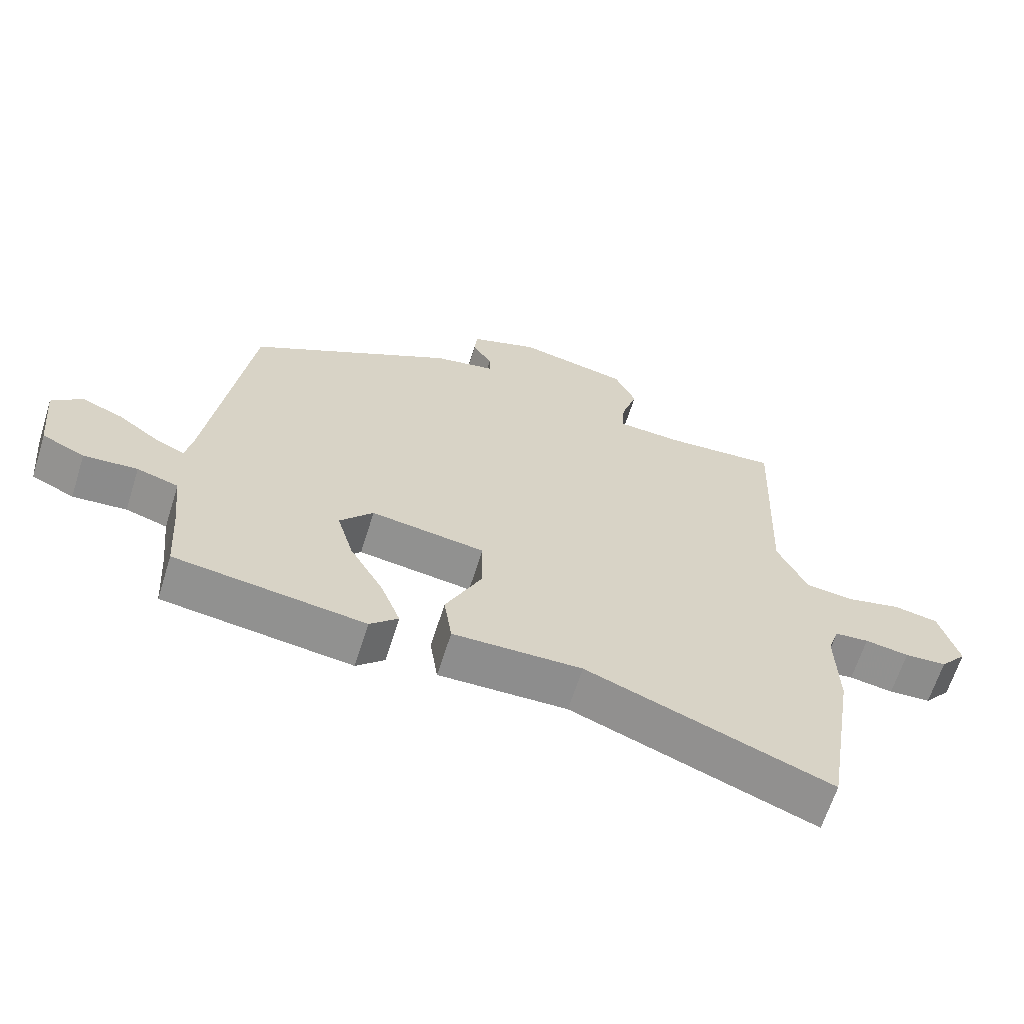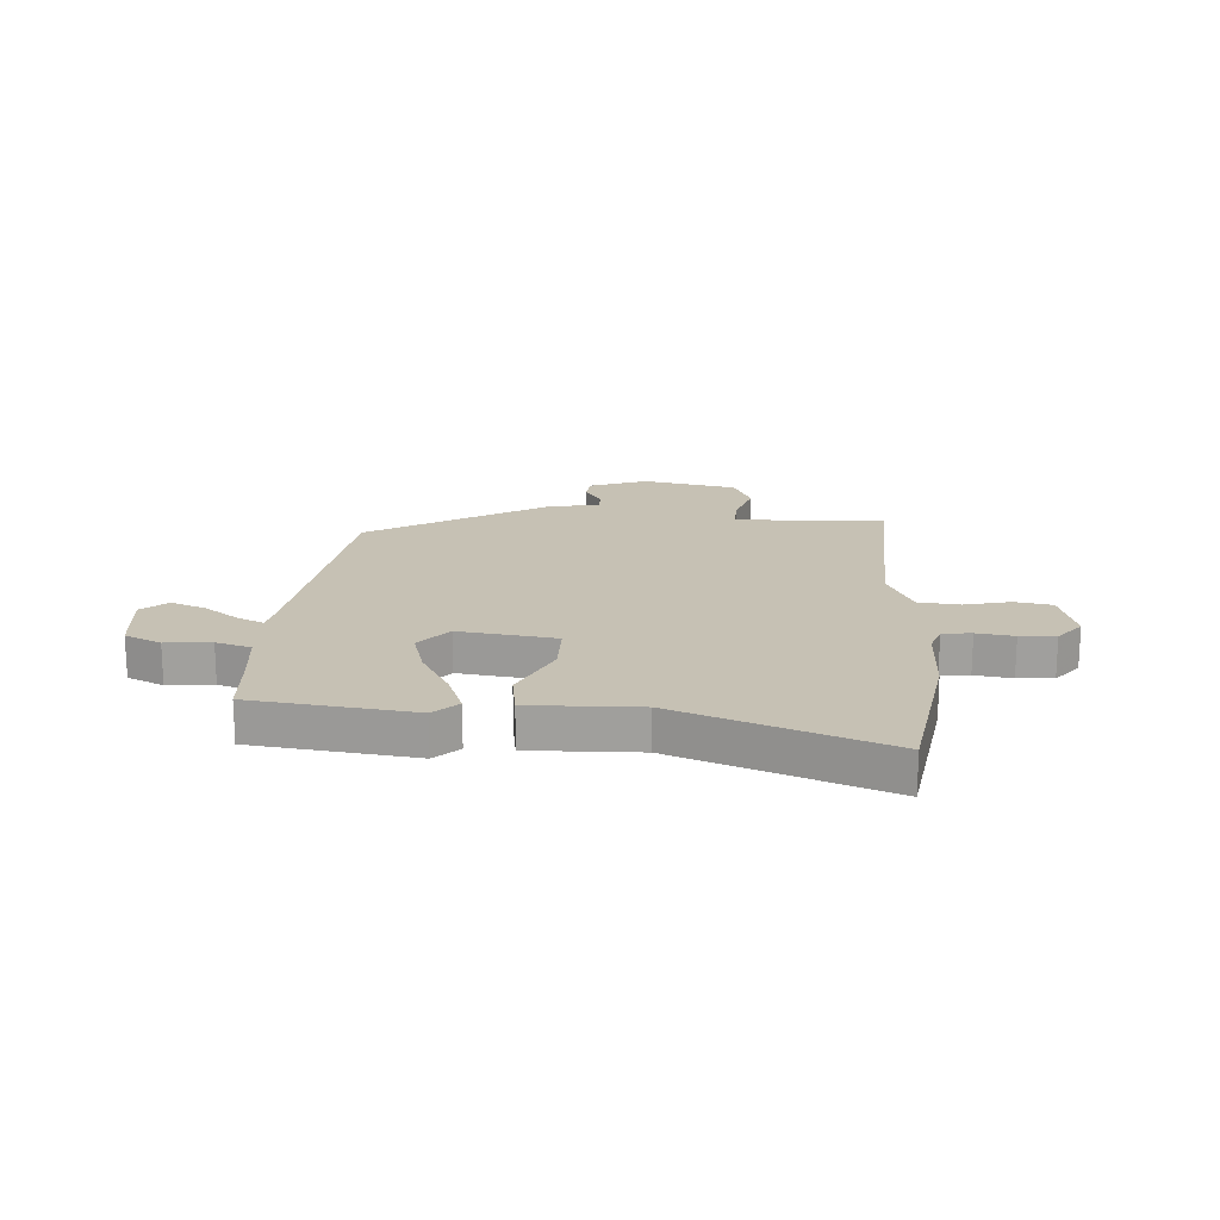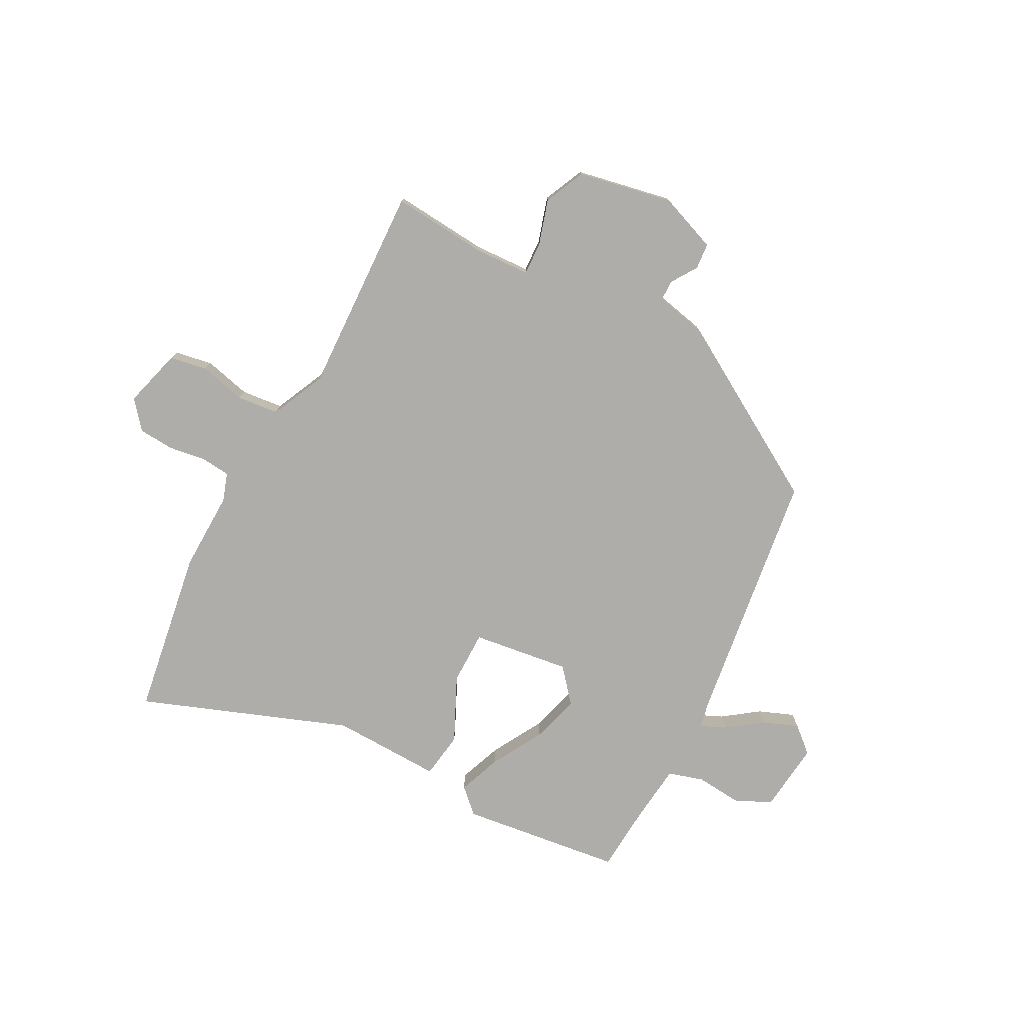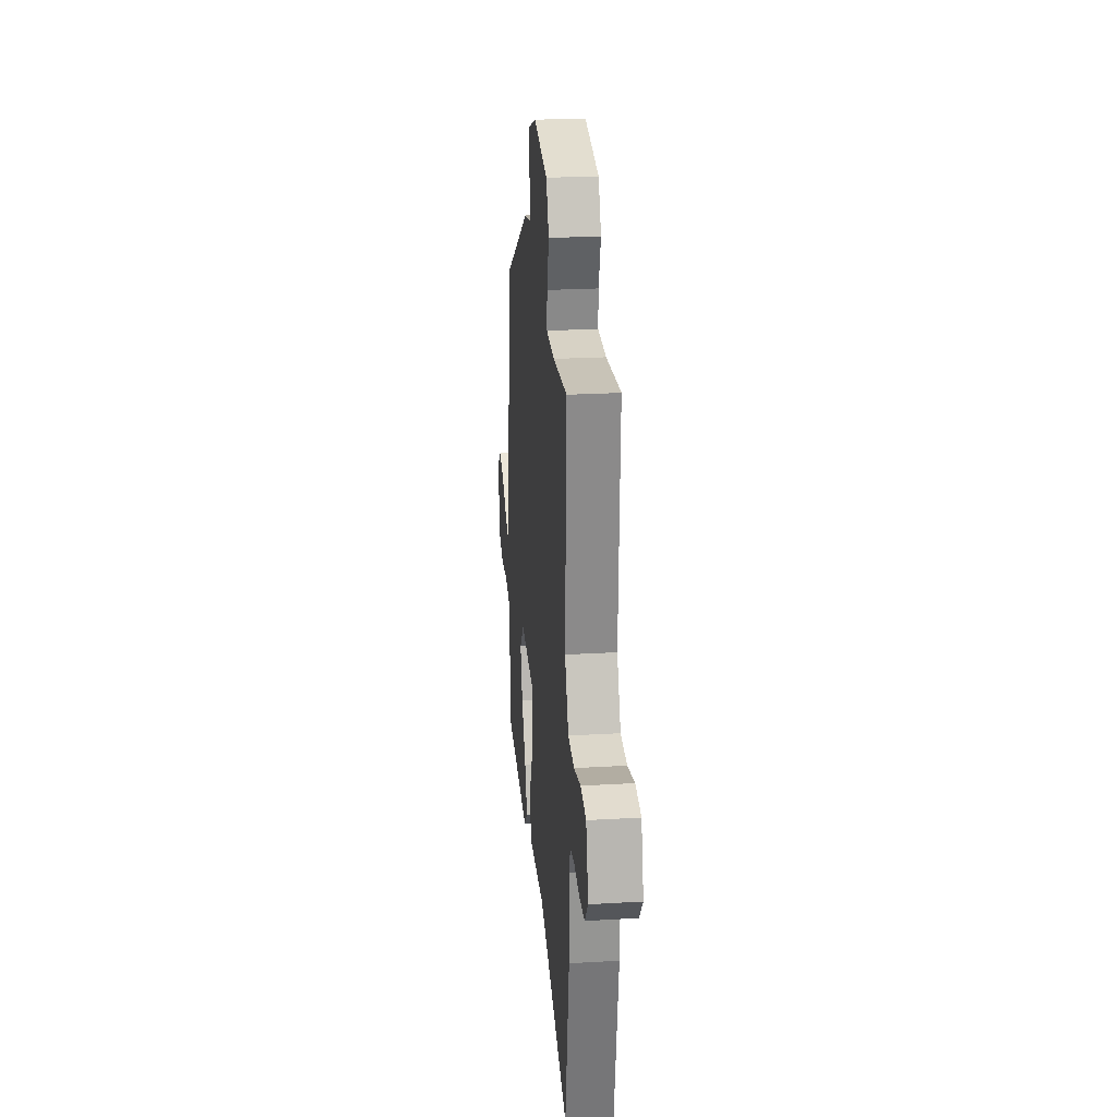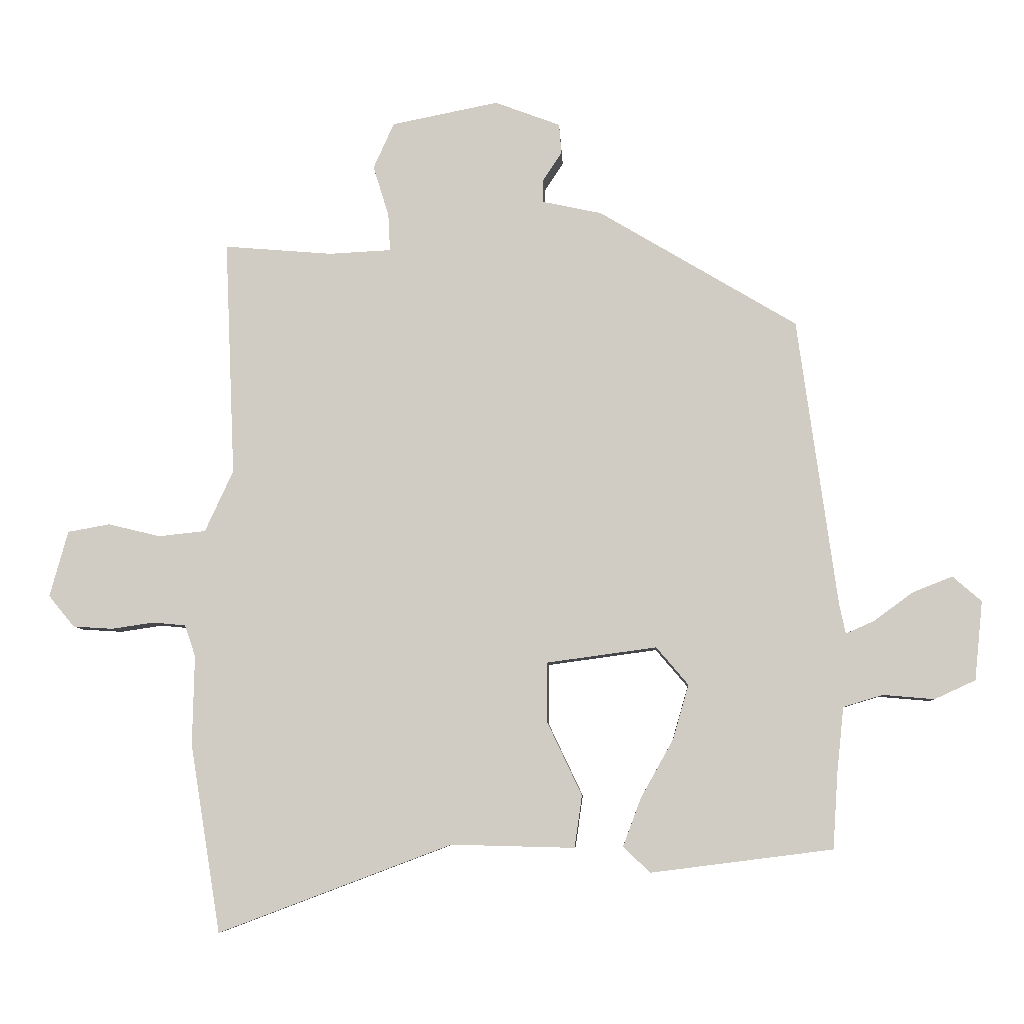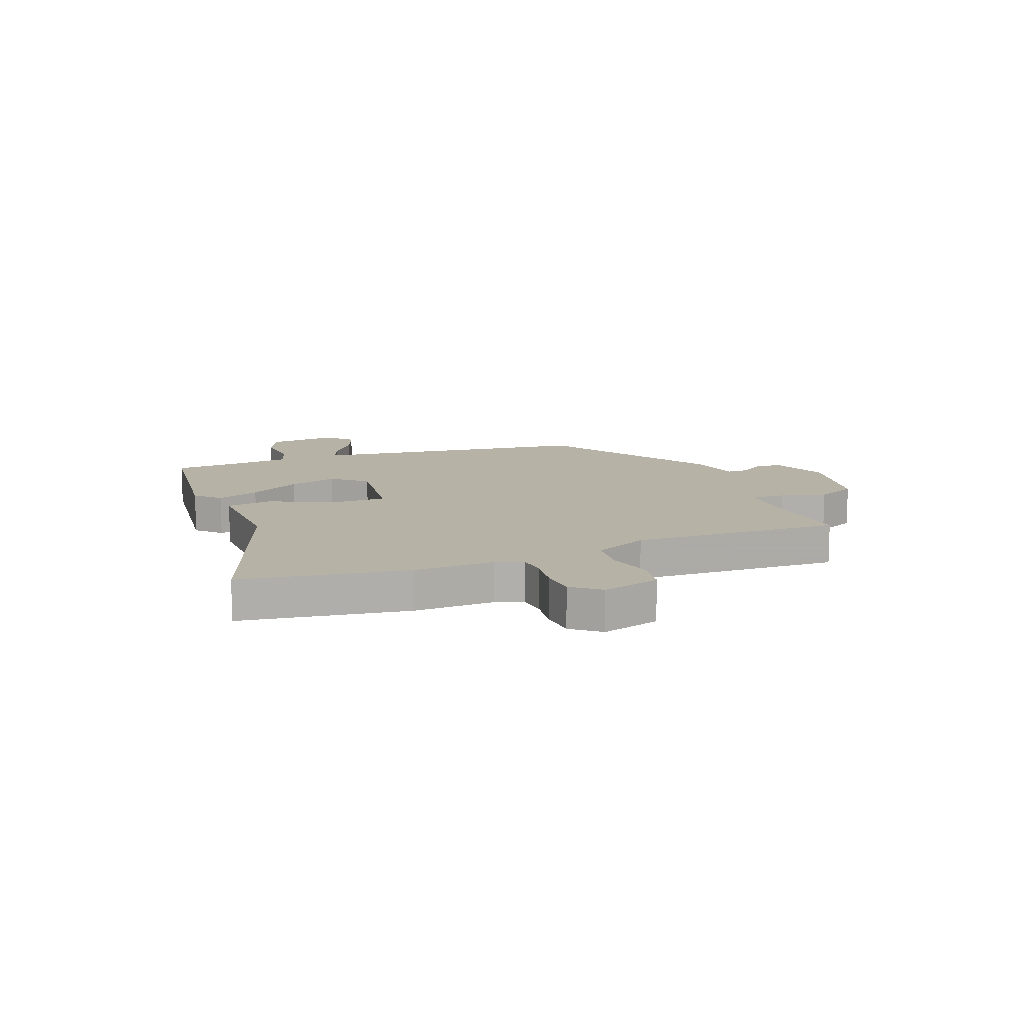
<metadata>
{"format":"obj","ext":"obj","renderer":"f3d","projection":"perspective","resolution":1024,"background":"white","views":[{"elev":-64.9,"azim":162.5,"up":"+Z"},{"elev":18.5,"azim":-176.3,"up":"+Y"},{"elev":-77.4,"azim":-28.0,"up":"+Y"},{"elev":24.3,"azim":-95.5,"up":"+Z"},{"elev":-6.9,"azim":2.9,"up":"+Z"},{"elev":12.2,"azim":-111.6,"up":"+Y"}]}
</metadata>
<code>
v 0.451 0.07 0.356
v 0.514 0.07 -0.101
v 0.524 0.07 -0.149
v 0.569 0.07 -0.129
v 0.632 0.07 -0.083
v 0.695 0.07 -0.058
v 0.741 0.07 -0.098
v 0.728 0.07 -0.224
v 0.663 0.07 -0.254
v 0.581 0.07 -0.247
v 0.518 0.07 -0.266
v 0.507 0.07 -0.37
v 0.499 0.07 -0.491
v 0.209 0.07 -0.528
v 0.166 0.07 -0.487
v 0.195 0.07 -0.41
v 0.247 0.07 -0.317
v 0.272 0.07 -0.23
v 0.221 0.07 -0.17
v 0.046 0.07 -0.194
v 0.046 0.07 -0.29
v 0.101 0.07 -0.406
v 0.089 0.07 -0.489
v -0.108 0.07 -0.484
v -0.48 0.07 -0.624
v -0.528 0.07 -0.325
v -0.525 0.07 -0.182
v -0.542 0.07 -0.132
v -0.594 0.07 -0.127
v -0.661 0.07 -0.137
v -0.725 0.07 -0.133
v -0.766 0.07 -0.083
v -0.737 0.07 0.022
v -0.67 0.07 0.034
v -0.587 0.07 0.014
v -0.512 0.07 0.022
v -0.467 0.07 0.12
v -0.483 0.07 0.495
v -0.311 0.07 0.481
v -0.212 0.07 0.486
v -0.215 0.07 0.545
v -0.24 0.07 0.626
v -0.207 0.07 0.699
v -0.037 0.07 0.733
v 0.067 0.07 0.694
v 0.071 0.07 0.647
v 0.041 0.07 0.601
v 0.041 0.07 0.564
v 0.135 0.07 0.544
v 0.451 0 0.356
v 0.514 0 -0.101
v 0.524 0 -0.149
v 0.569 0 -0.129
v 0.632 0 -0.083
v 0.695 0 -0.058
v 0.741 0 -0.098
v 0.728 0 -0.224
v 0.663 0 -0.254
v 0.581 0 -0.247
v 0.518 0 -0.266
v 0.507 0 -0.37
v 0.499 0 -0.491
v 0.209 0 -0.528
v 0.166 0 -0.487
v 0.195 0 -0.41
v 0.247 0 -0.317
v 0.272 0 -0.23
v 0.221 0 -0.17
v 0.046 0 -0.194
v 0.046 0 -0.29
v 0.101 0 -0.406
v 0.089 0 -0.489
v -0.108 0 -0.484
v -0.48 0 -0.624
v -0.528 0 -0.325
v -0.525 0 -0.182
v -0.542 0 -0.132
v -0.594 0 -0.127
v -0.661 0 -0.137
v -0.725 0 -0.133
v -0.766 0 -0.083
v -0.737 0 0.022
v -0.67 0 0.034
v -0.587 0 0.014
v -0.512 0 0.022
v -0.467 0 0.12
v -0.483 0 0.495
v -0.311 0 0.481
v -0.212 0 0.486
v -0.215 0 0.545
v -0.24 0 0.626
v -0.207 0 0.699
v -0.037 0 0.733
v 0.067 0 0.694
v 0.071 0 0.647
v 0.041 0 0.601
v 0.041 0 0.564
v 0.135 0 0.544
f 48 49 1 2
f 44 45 46 47
f 44 47 48
f 41 42 43 44
f 40 41 44 48
f 37 38 39
f 37 39 40
f 36 37 40 48
f 32 33 34 35
f 32 35 36
f 29 30 31 32
f 28 29 32 36
f 27 28 36 48
f 24 25 26 27
f 21 22 23 24
f 20 21 24 27
f 19 20 27 48
f 14 15 16 17
f 12 13 14 17
f 11 12 17 18
f 10 11 18 19
f 4 5 6 7
f 3 4 7 8
f 19 48 2 3
f 9 10 19
f 3 8 9 19
f 51 50 98 97
f 96 95 94 93
f 97 96 93
f 93 92 91 90
f 97 93 90 89
f 88 87 86
f 89 88 86
f 97 89 86 85
f 84 83 82 81
f 85 84 81
f 81 80 79 78
f 85 81 78 77
f 97 85 77 76
f 76 75 74 73
f 73 72 71 70
f 76 73 70 69
f 97 76 69 68
f 66 65 64 63
f 66 63 62 61
f 67 66 61 60
f 68 67 60 59
f 56 55 54 53
f 57 56 53 52
f 52 51 97 68
f 68 59 58
f 68 58 57 52
f 1 50 51 2
f 2 51 52 3
f 3 52 53 4
f 4 53 54 5
f 5 54 55 6
f 6 55 56 7
f 7 56 57 8
f 8 57 58 9
f 9 58 59 10
f 10 59 60 11
f 11 60 61 12
f 12 61 62 13
f 13 62 63 14
f 14 63 64 15
f 15 64 65 16
f 16 65 66 17
f 17 66 67 18
f 18 67 68 19
f 19 68 69 20
f 20 69 70 21
f 21 70 71 22
f 22 71 72 23
f 23 72 73 24
f 24 73 74 25
f 25 74 75 26
f 26 75 76 27
f 27 76 77 28
f 28 77 78 29
f 29 78 79 30
f 30 79 80 31
f 31 80 81 32
f 32 81 82 33
f 33 82 83 34
f 34 83 84 35
f 35 84 85 36
f 36 85 86 37
f 37 86 87 38
f 38 87 88 39
f 39 88 89 40
f 40 89 90 41
f 41 90 91 42
f 42 91 92 43
f 43 92 93 44
f 44 93 94 45
f 45 94 95 46
f 46 95 96 47
f 47 96 97 48
f 48 97 98 49
f 49 98 50 1

</code>
